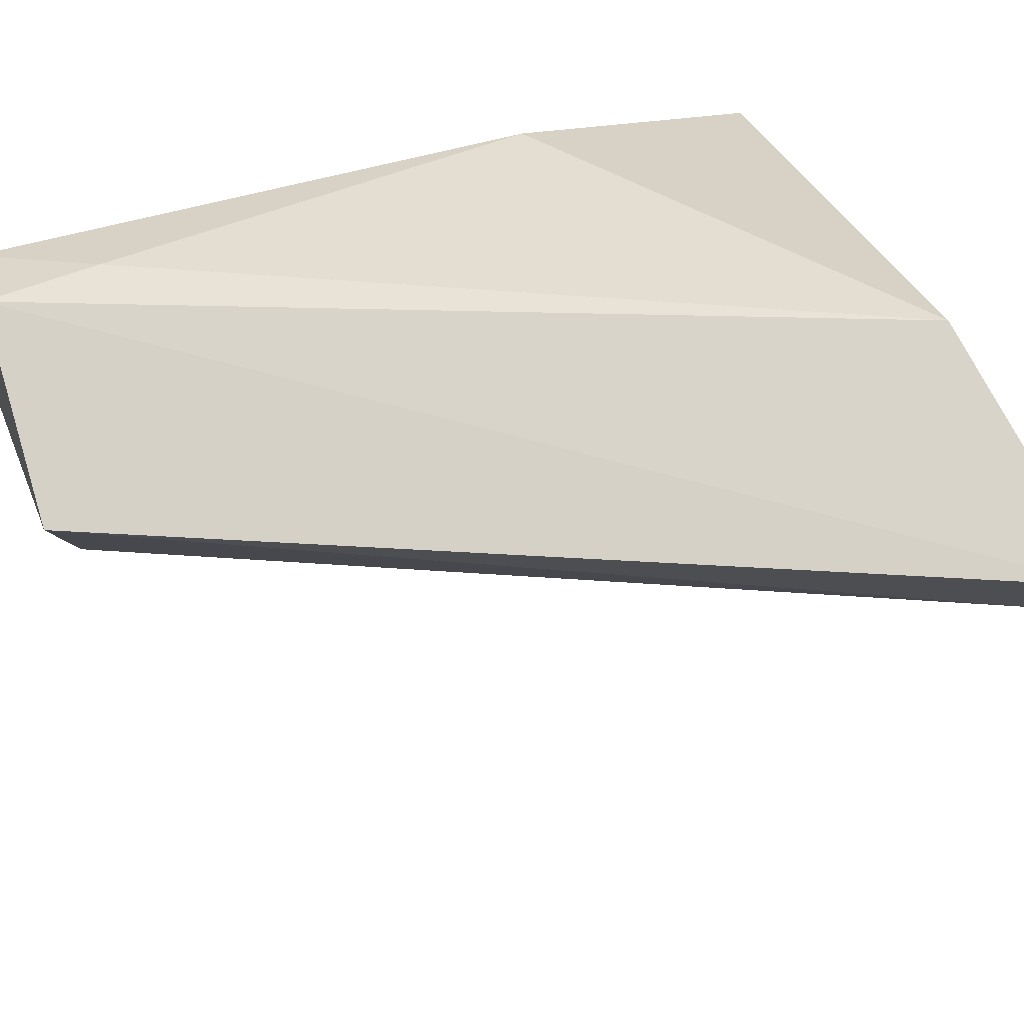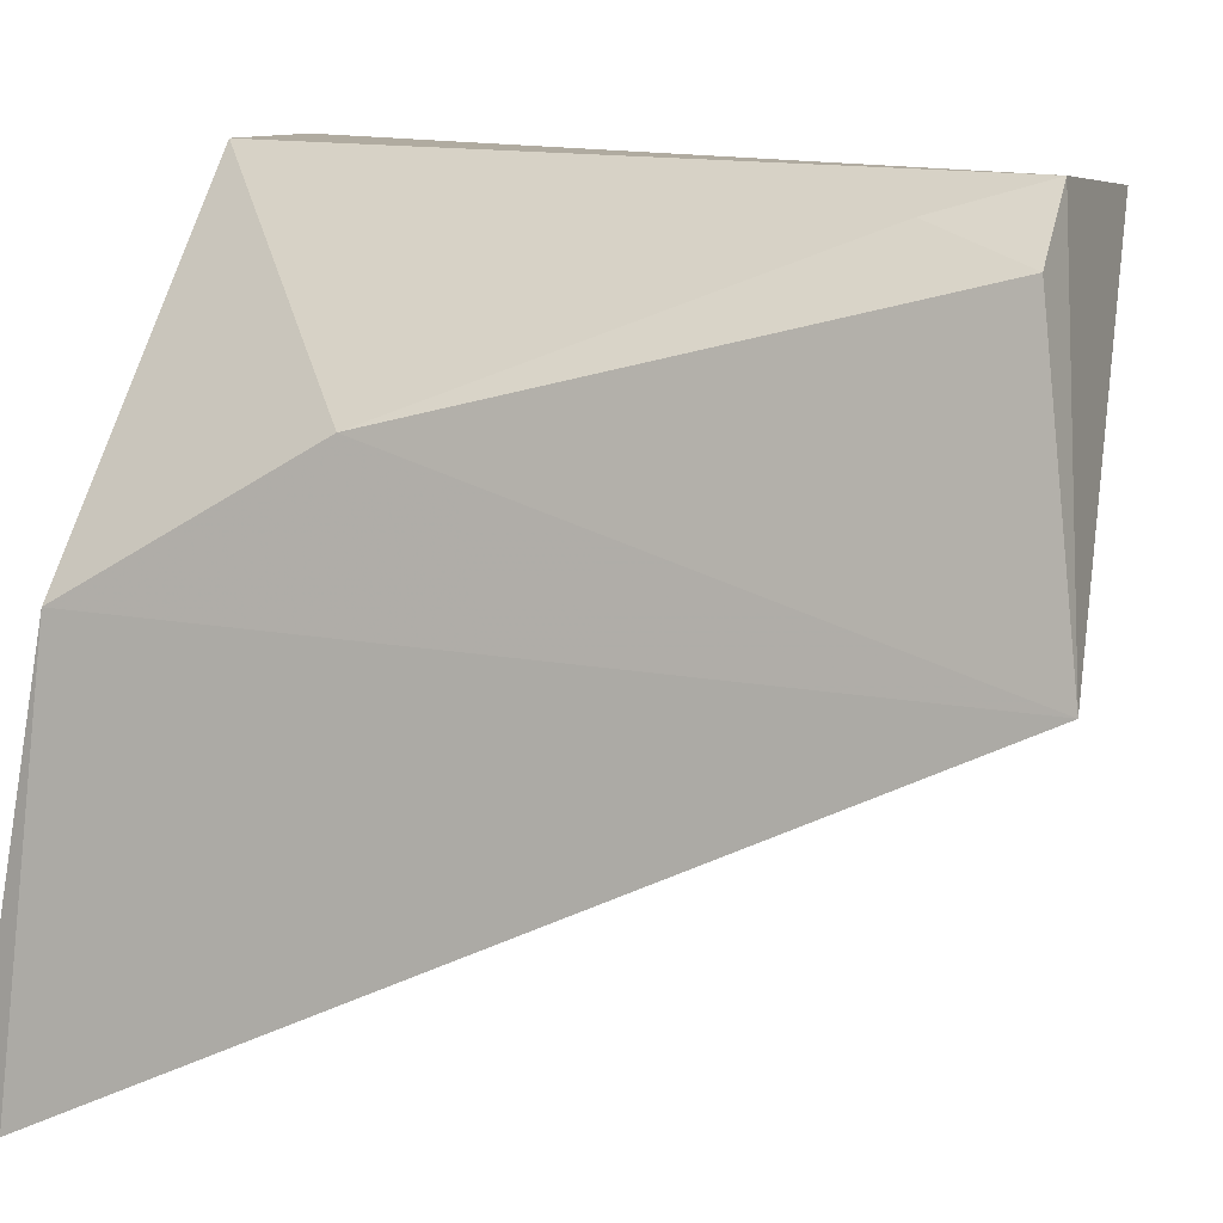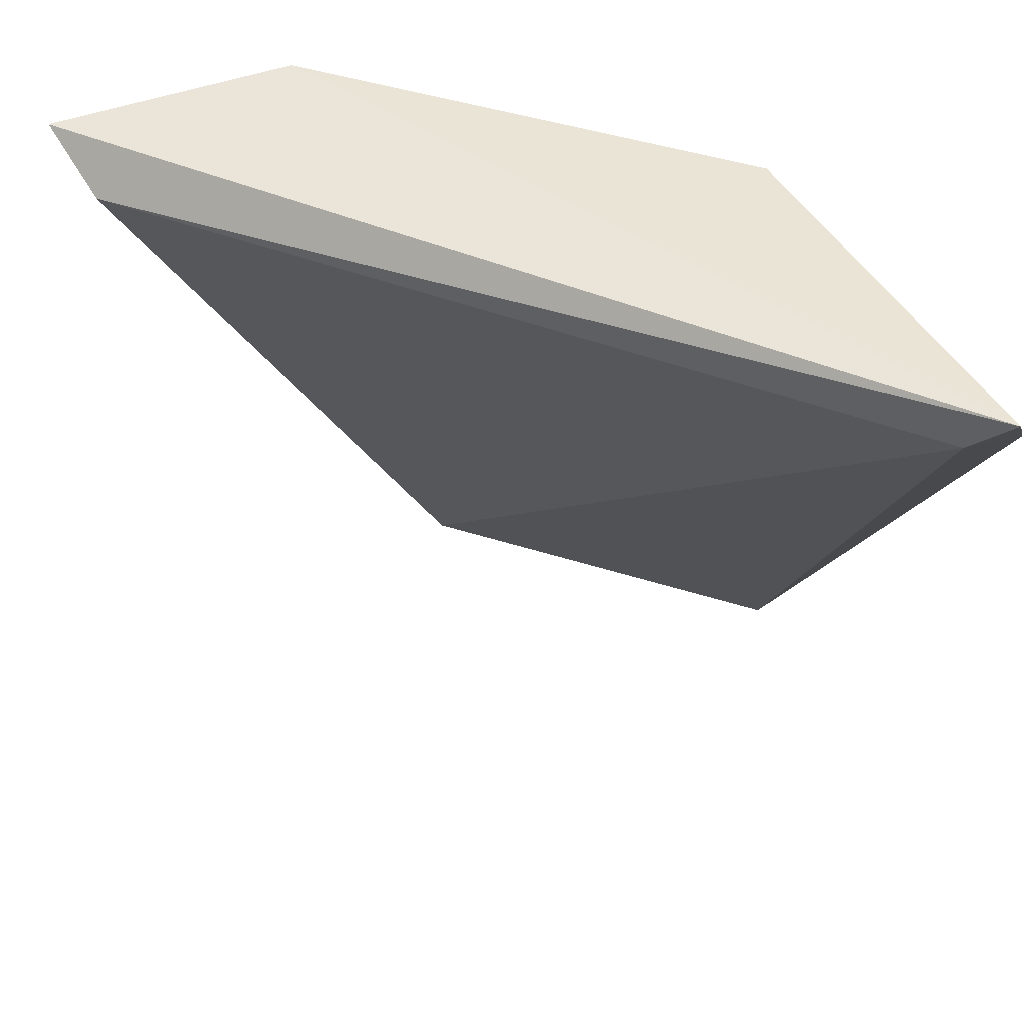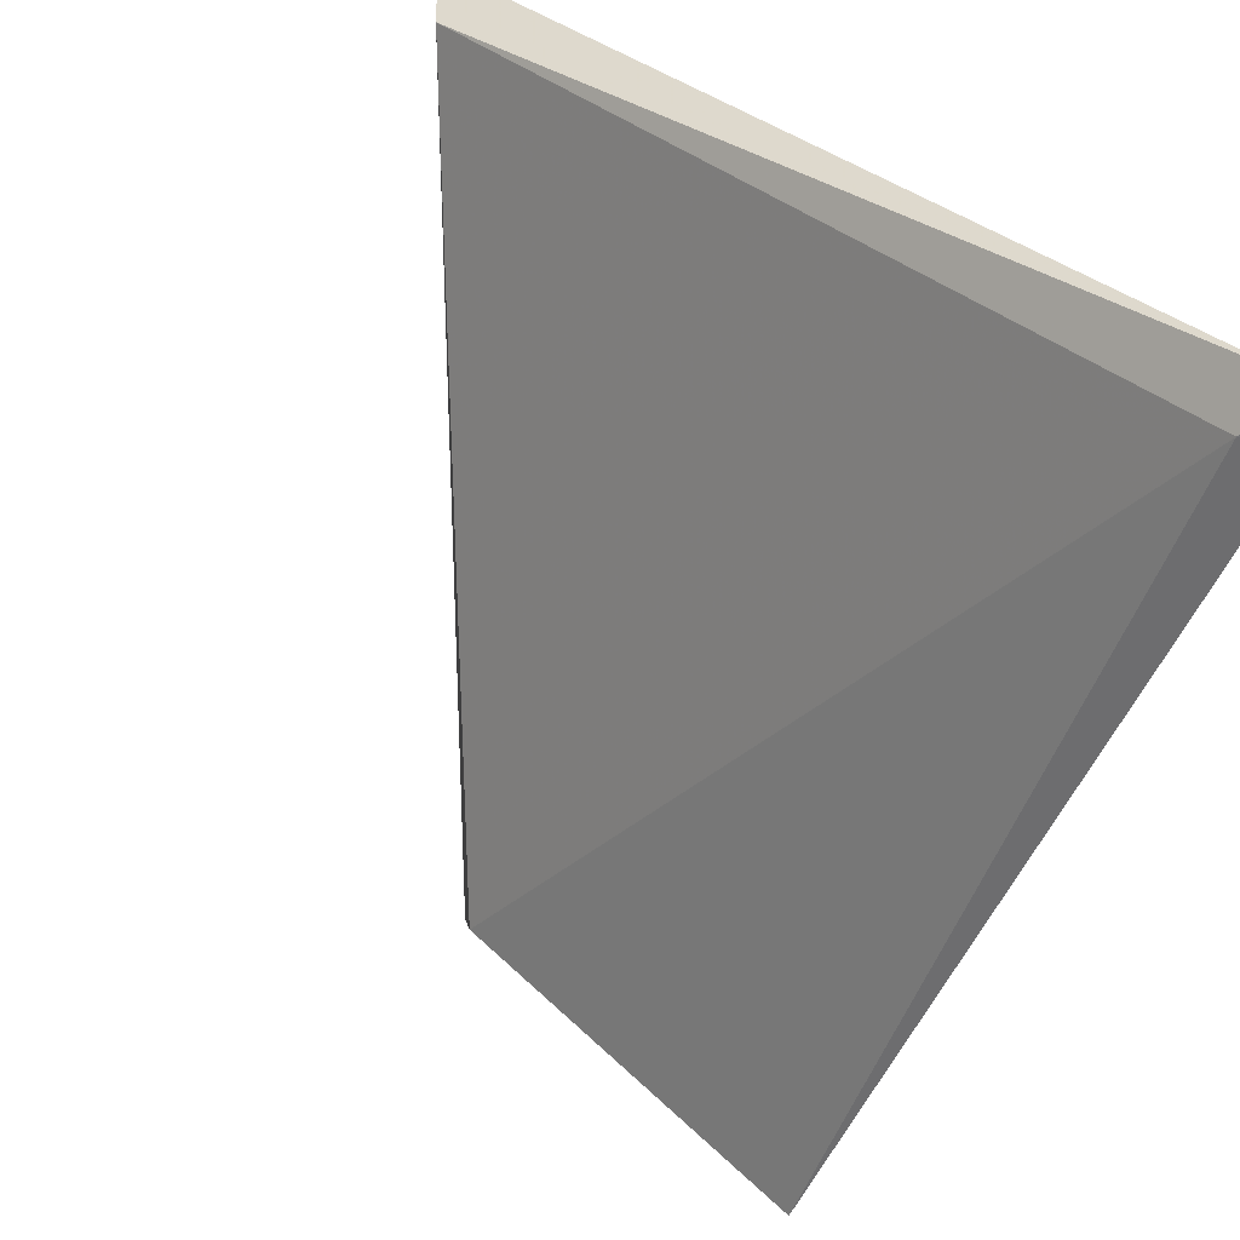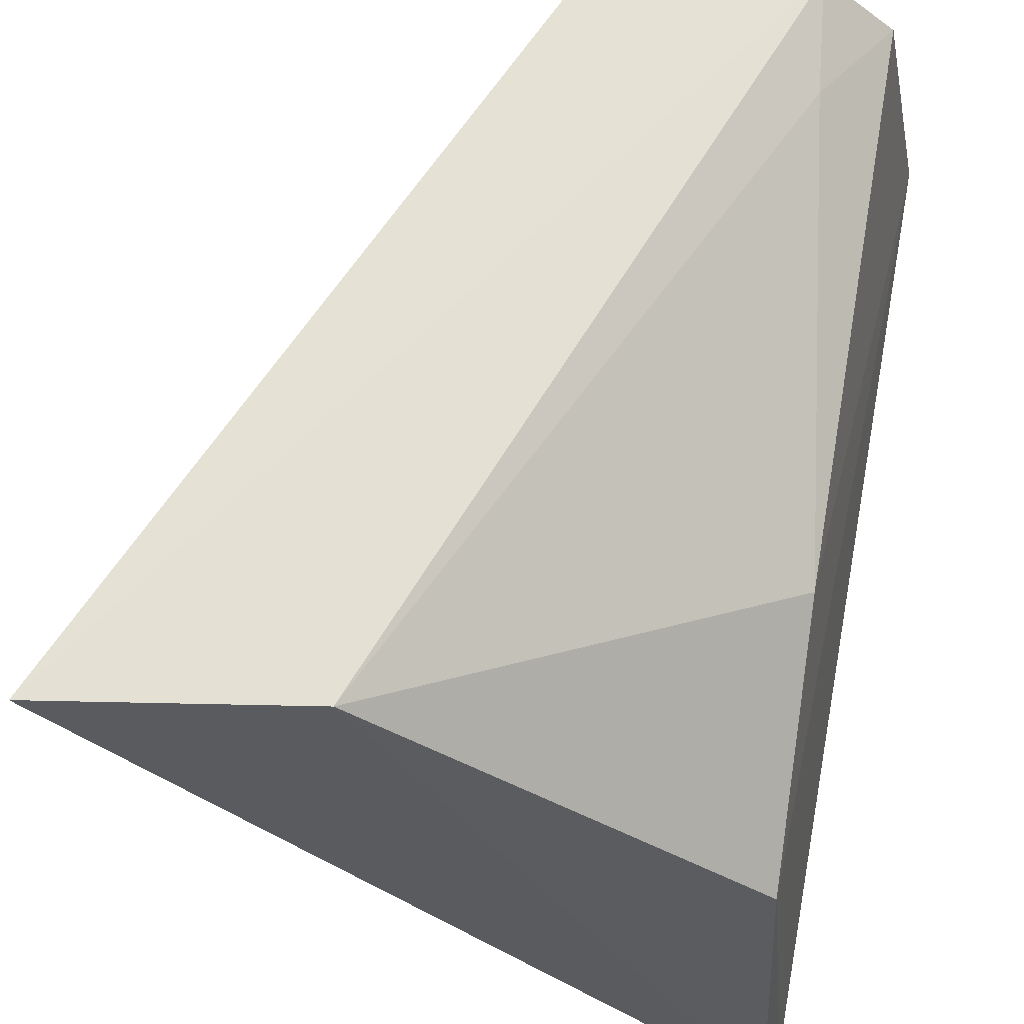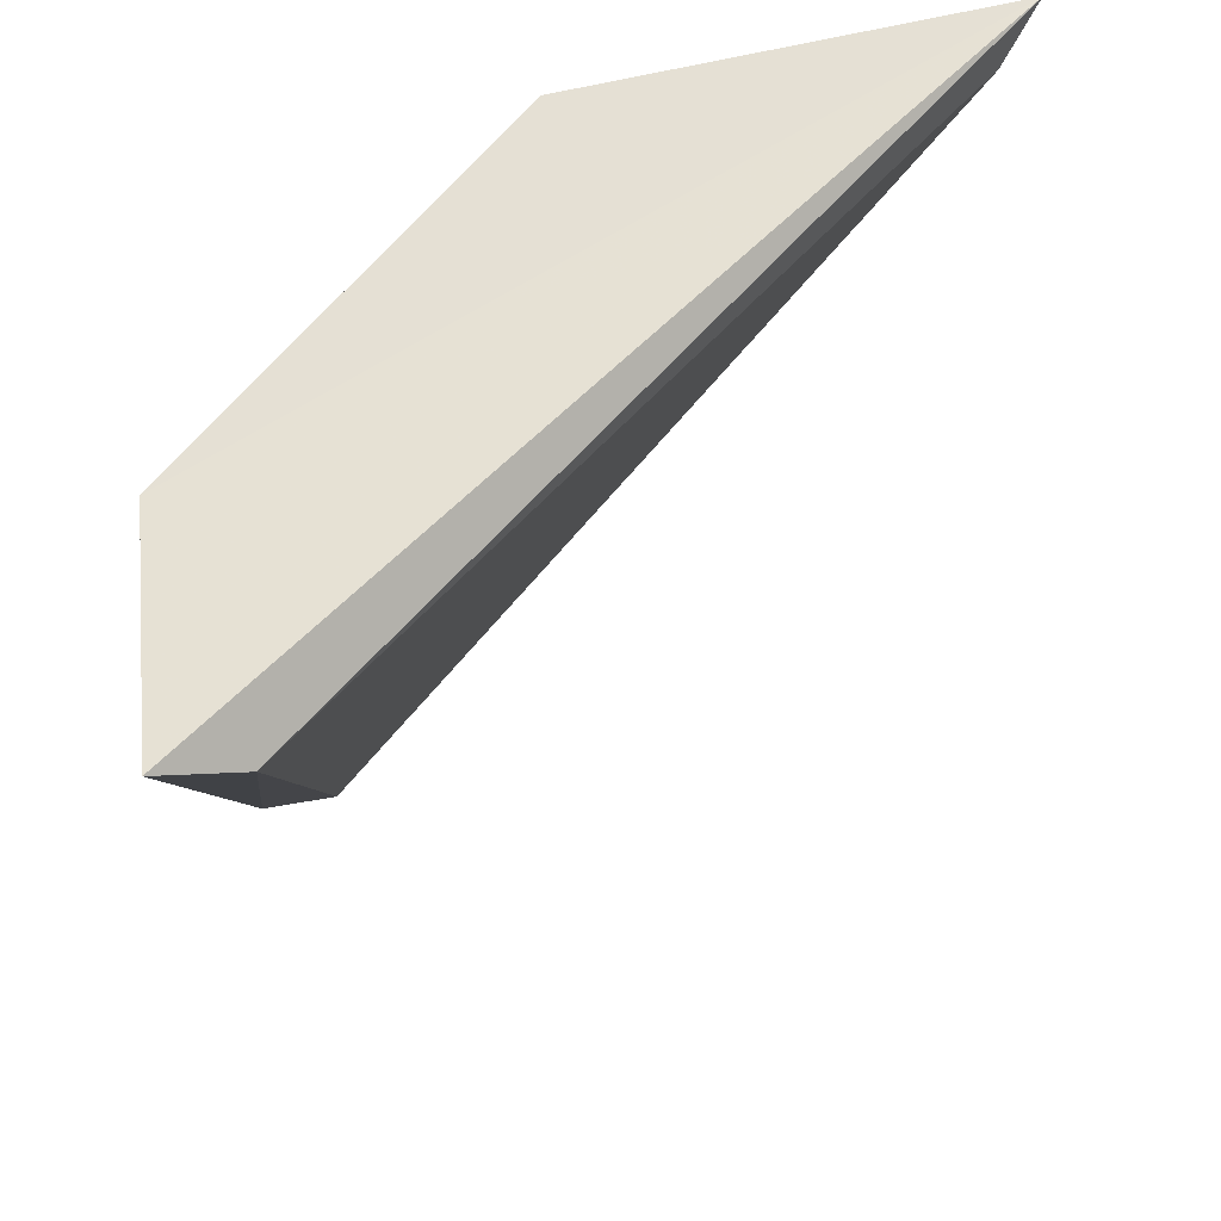
<metadata>
{"format":"obj","ext":"obj","renderer":"f3d","projection":"perspective","resolution":1024,"background":"white","views":[{"elev":72.2,"azim":-111.7,"up":"+Y"},{"elev":12.4,"azim":106.0,"up":"+Y"},{"elev":53.7,"azim":-23.2,"up":"+Z"},{"elev":-75.5,"azim":-24.0,"up":"+Y"},{"elev":64.7,"azim":8.5,"up":"+Y"},{"elev":59.7,"azim":-93.1,"up":"+Z"}]}
</metadata>
<code>
v 0.4528 0.3215 0.1166
v 0.4645 0.286 0.2073
v 0.4061 0.3061 0.09431
v 0.4061 0.3232 0.09001
v 0.3816 0.3261 0.2594
v 0.466 0.1692 0.2612
v 0.4774 0.2505 0.08612
v 0.3291 0.3061 0.257
v 0.3248 0.3232 0.2655
v 0.4662 0.3151 0.09492
v 0.4507 0.3282 0.09397
v 0.4751 0.1638 0.2667
v 0.4655 0.2545 0.2598
v 0.4723 0.1617 0.2736
f 10 7 11
f 12 6 7
f 6 3 7
f 13 12 7
f 3 6 8
f 3 8 4
f 7 3 4
f 8 9 4
f 13 7 2
f 1 5 2
f 5 13 2
f 10 1 2
f 7 10 2
f 6 12 14
f 12 13 14
f 5 9 14
f 13 5 14
f 8 6 14
f 9 8 14
f 5 1 11
f 9 5 11
f 7 4 11
f 4 9 11
f 1 10 11

</code>
